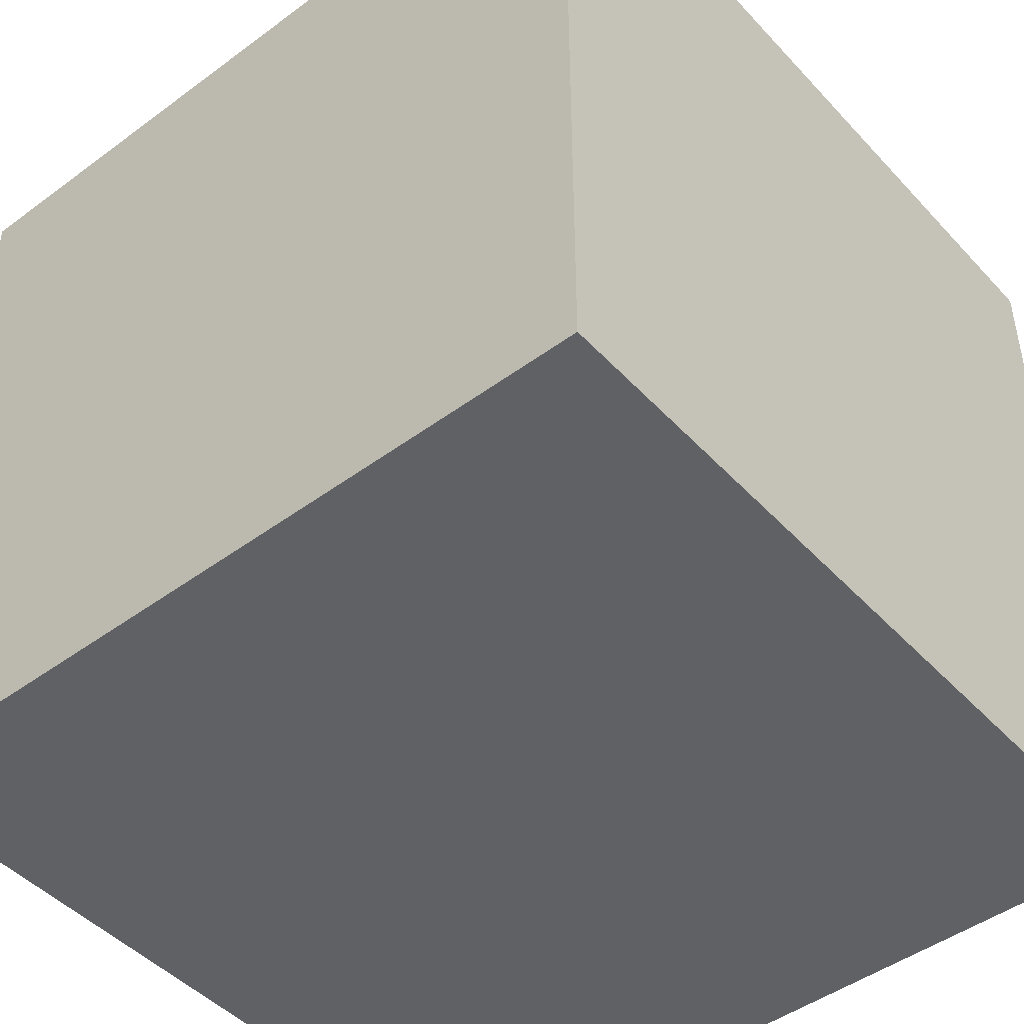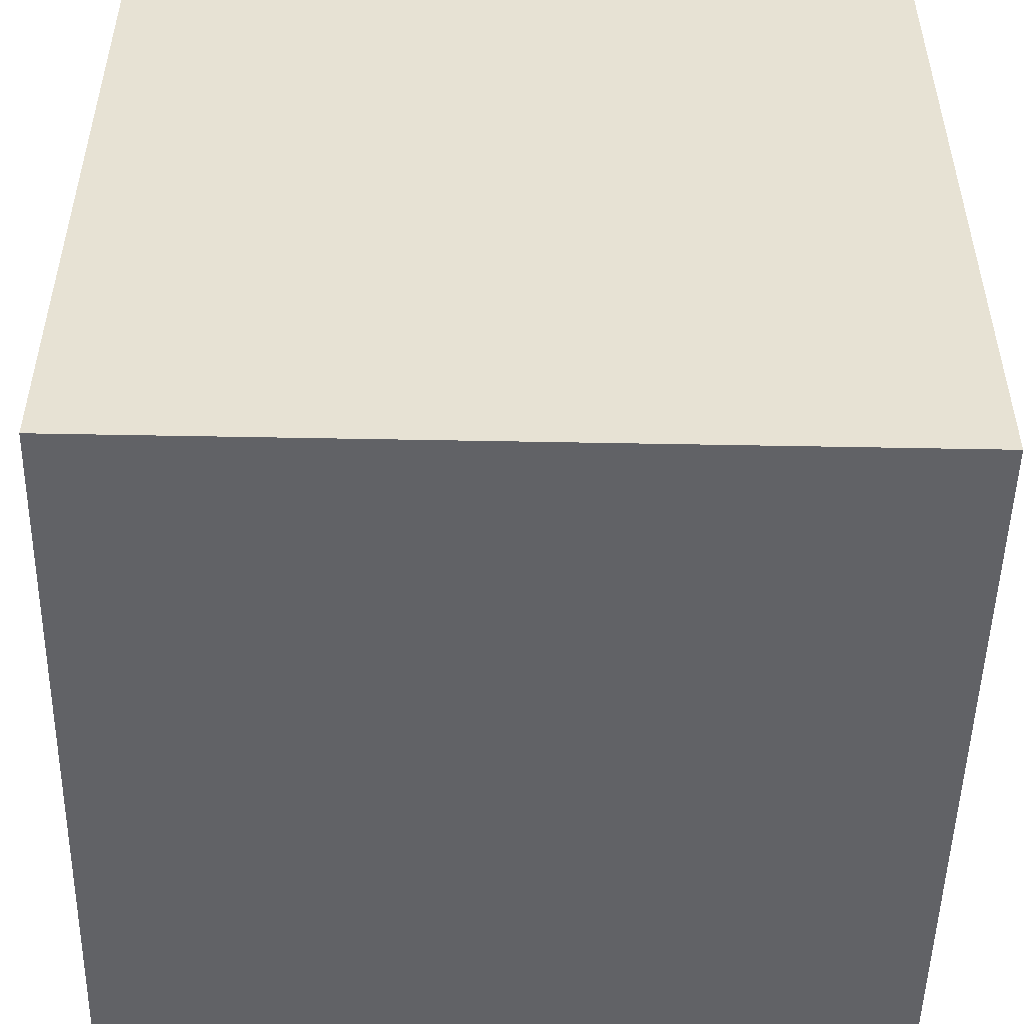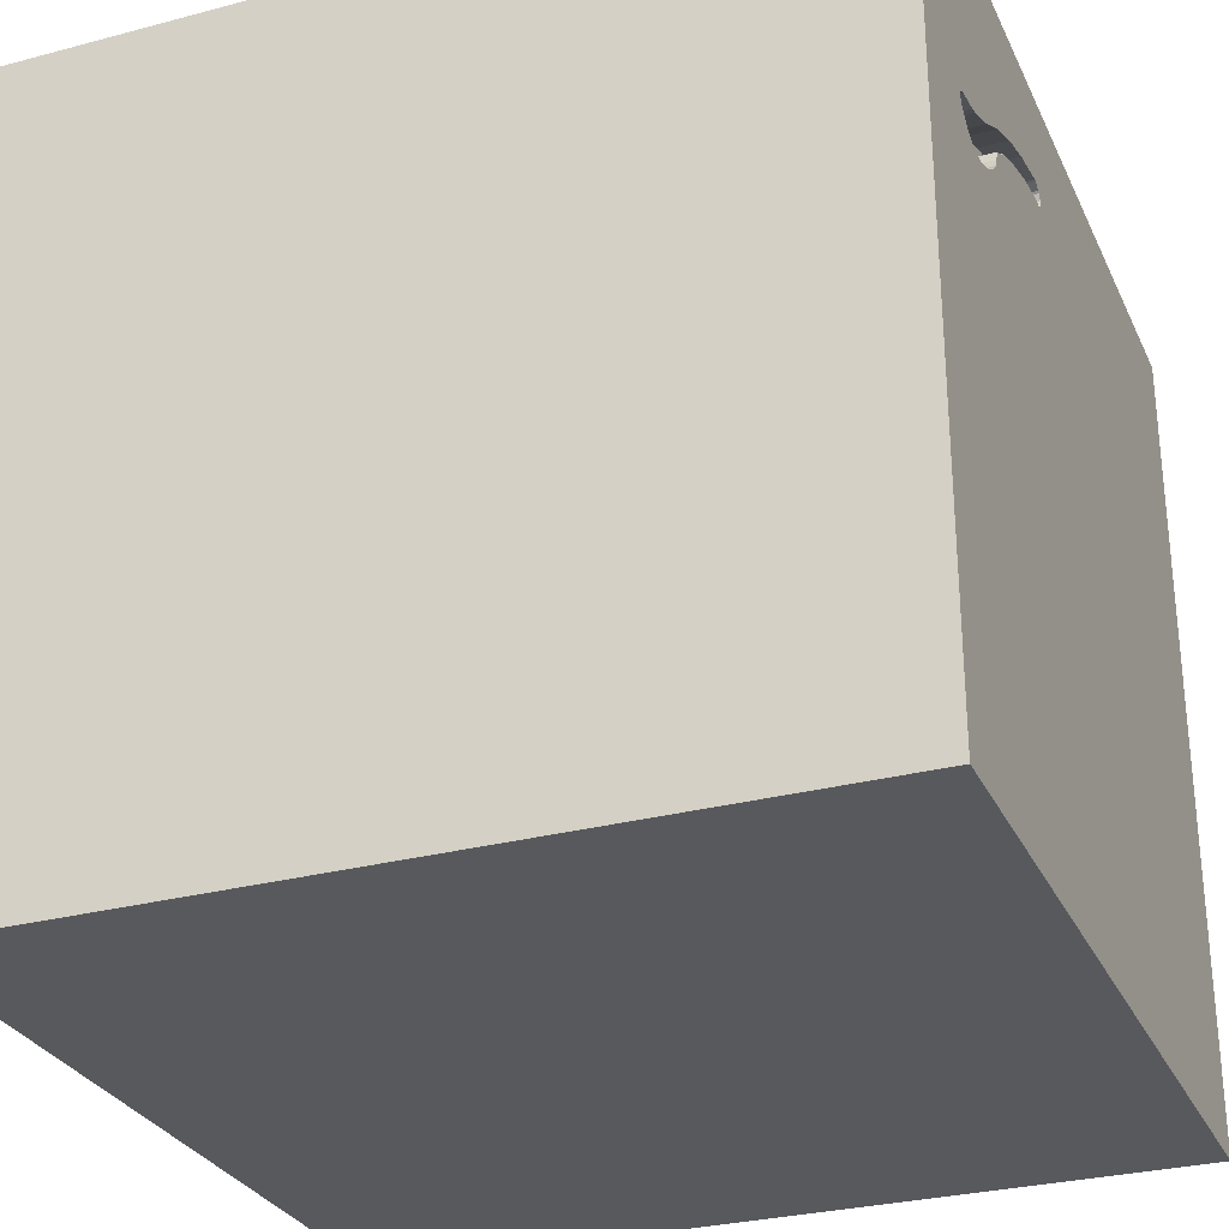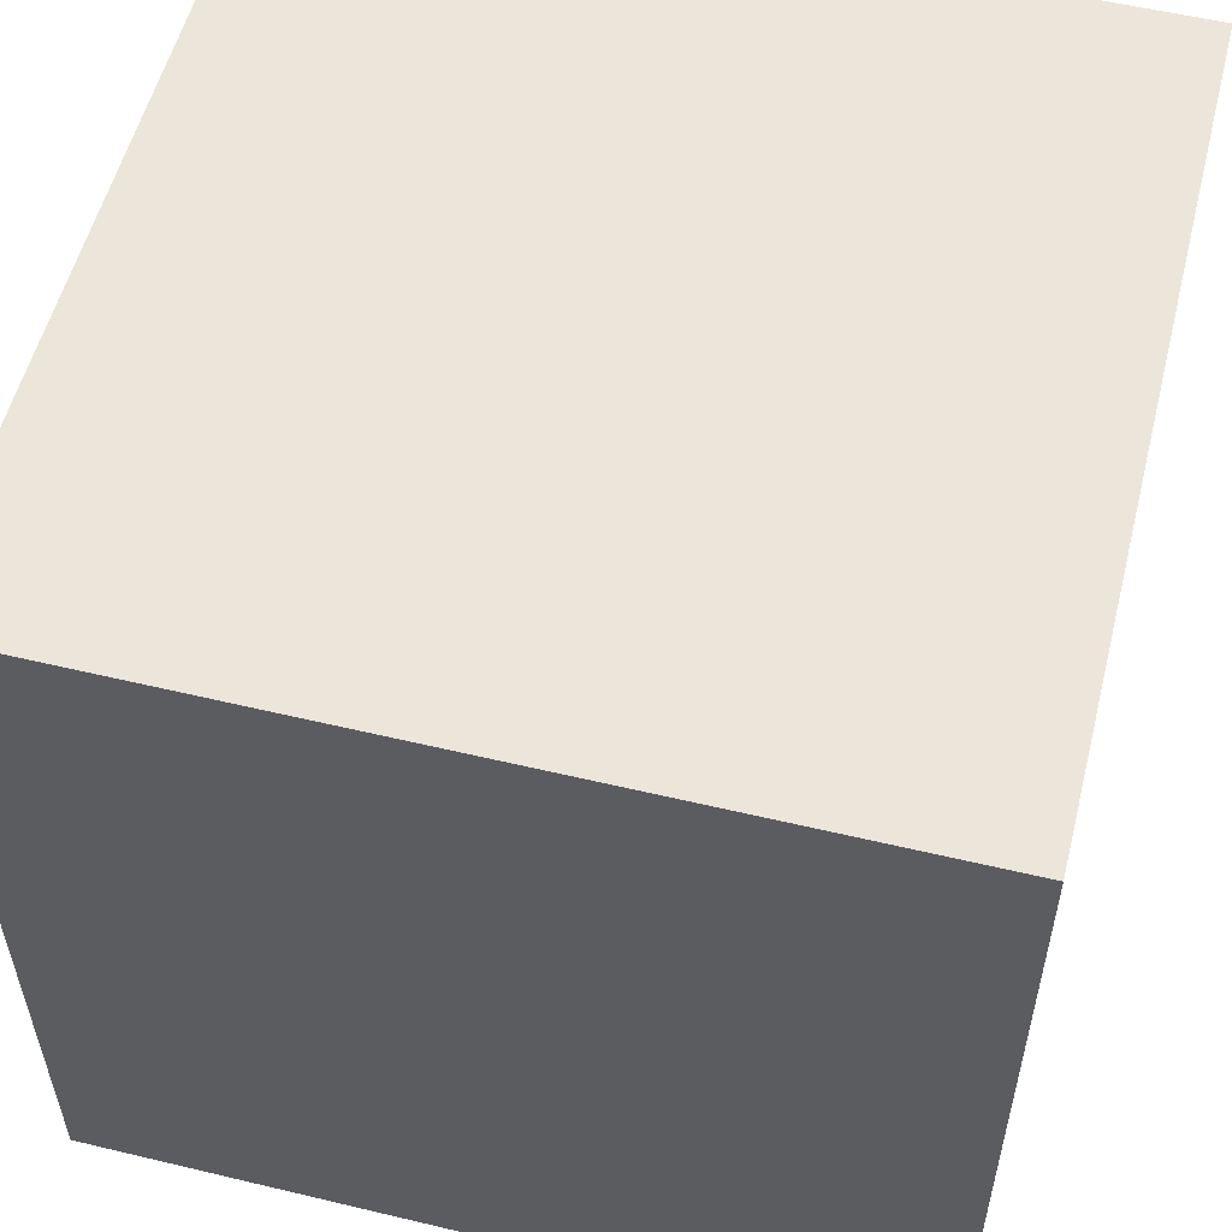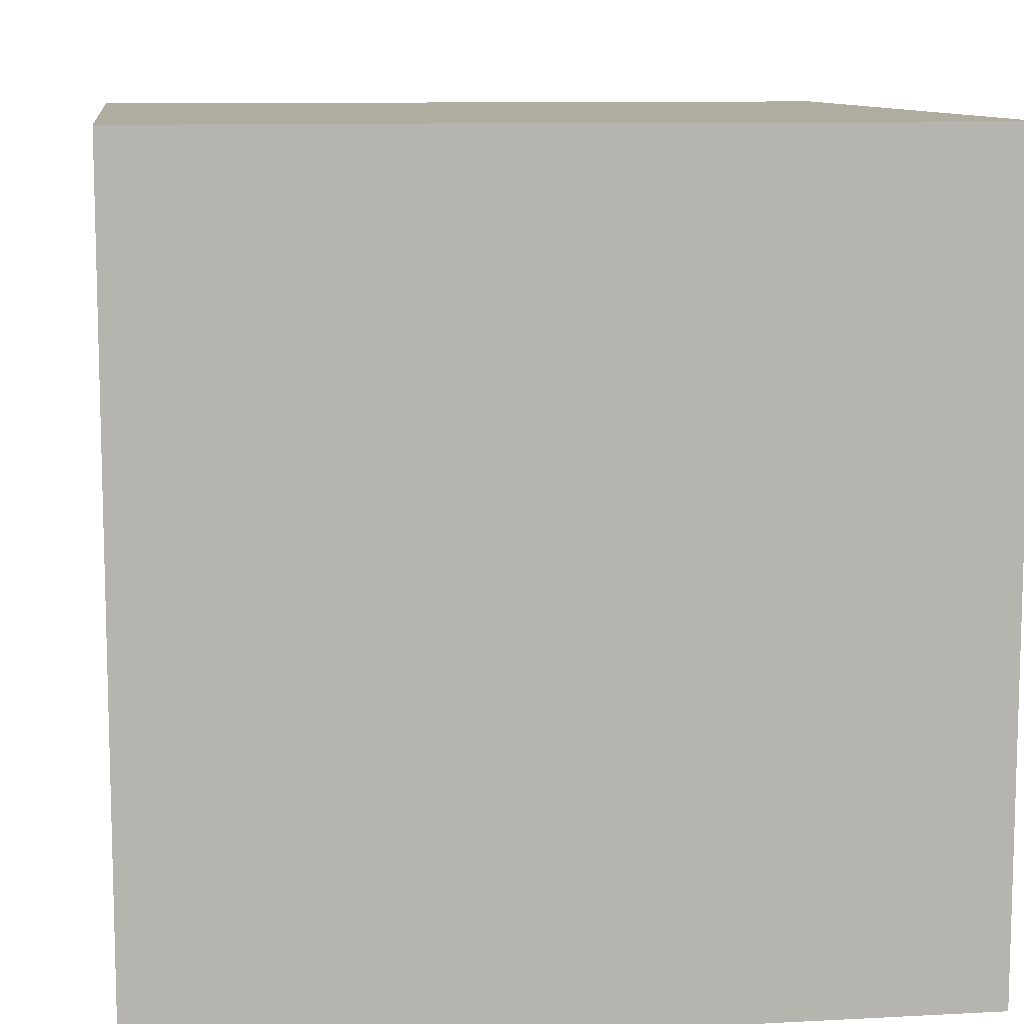
<metadata>
{"format":"obj","ext":"obj","renderer":"f3d","projection":"perspective","resolution":1024,"background":"white","views":[{"elev":-46.7,"azim":-50.0,"up":"+Y"},{"elev":-50.7,"azim":-1.2,"up":"+Y"},{"elev":-29.3,"azim":111.4,"up":"+Z"},{"elev":55.4,"azim":14.1,"up":"+Z"},{"elev":10.0,"azim":-97.8,"up":"+Z"}]}
</metadata>
<code>
o spoon_113
v 0.5586 1.5 1.042
v 0.1994 1.5 1.043
v -1.029 0.6445 -1.5
v -1.055 0.2995 1.5
v -1.042 -0.1562 -1.5
v -0.6771 -0 1.5
v -0.5143 1.211 -1.5
v -0.4948 1.224 1.5
v -1.094 -1.5 -0.02604
v -1.035 -1.5 -0.6901
v -0.9896 -1.5 -1.5
v -0.9896 -1.5 1.5
v -0.651 -1.5 0.9245
v -0.5859 1.5 0.332
v -1.042 1.5 1.12
v -0.8333 1.5 -1.5
v -0.6445 1.5 -0.6413
v -0.8333 1.5 1.5
v -0.5599 -1.185 -1.5
v -0.8073 -1.198 1.5
v 0.6699 1.5 0.9132
v 0.6699 1.4 0.9132
v 0.1864 1.5 1.075
v 0.1864 1.4 1.075
v 1.073 1.5 0.7003
v 0.638 0.4427 -1.5
v 0.4167 0.1562 1.5
v 0.625 -0.1562 -1.5
v 0.1823 1.094 1.5
v 0.2344 -0.625 -1.5
v 0.625 -0.2995 1.5
v 0.4167 -1.5 -1.042
v 0.4167 -1.5 0.4687
v 0.4818 -1.5 -0.1823
v 0.599 -1.5 1.172
v 0.05208 -1.5 1.276
v 0.1562 -1.5 -1.5
v 0.4167 -1.5 1.5
v 0.2083 0.5469 1.5
v 0.4167 1.198 -1.5
v 0.4622 1.5 0.3125
v 0.3306 1.5 1.102
v 0.4115 1.5 1.087
v 0.1302 1.5 0.7812
v 0.2477 1.5 1.04
v 0.4167 1.5 -1.5
v 0.2214 1.5 -0.4622
v 0.4167 1.5 1.5
v 0.2222 1.5 1.033
v 0.4622 -1.263 -1.5
v 1.058 1.5 0.8231
v 0.2214 -1.172 1.5
v -0.2083 0.3906 -1.5
v -0.05208 -0 1.5
v -0.1562 -0.4688 1.5
v -0.1562 -1.5 -0.8333
v 0 -1.5 0.05208
v -0.1562 -1.5 0.625
v -0.1562 -1.5 -1.25
v -0.2214 -1.5 -0.4362
v -0.2083 -1.5 1.5
v -0.1302 1.5 1.211
v -0.1562 1.5 -1.5
v -0.1562 1.5 1.5
v 0.1961 1.5 1.098
v 0.6092 1.5 0.9392
v 0.7835 1.5 0.7793
v 1.138 1.5 0.7986
v 1.138 1.4 0.7986
v 1.109 1.5 0.8154
v 1.041 1.5 0.6873
v 1.302 0.3906 -1.5
v 1.042 0.4167 1.5
v 1.198 1.12 -1.5
v 1.5 1.5 1.5
v 1.224 -0.4687 -1.5
v 1.25 -0.3906 1.5
v 1.094 -1.5 0.05208
v 1.25 -1.5 0.8333
v 1.081 -1.5 -0.5469
v 1.5 -1.5 1.5
v 1.25 1.5 0.4427
v 1.042 1.5 1.159
v 1.198 1.5 -0.3906
v 0.9896 1.5 -1.5
v 0.9896 1.5 1.5
v 1.094 -1.12 -1.5
v 1.029 -1.276 1.5
v 1.042 0.8333 1.5
v 0.4115 1.4 1.087
v 0.2357 1.5 1.117
v 0.2032 1.5 1.104
v 0.2477 1.4 1.04
v 1.091 1.5 0.7106
v 0.4851 1.5 1.064
v 0.9371 1.5 0.6866
v 1.135 1.5 0.7503
v 1.135 1.4 0.7503
v 0.1961 1.4 1.098
v 0.5586 1.4 1.042
v 1.001 1.5 0.6775
v 0.6721 1.5 0.9078
v 0.8611 1.5 0.7191
v 0.1934 1.5 1.05
v 0.1934 1.4 1.05
v 0.2116 1.5 1.037
v 0.7655 1.5 0.8004
v -0.4948 -0.5208 -1.5
v -0.625 -0.4688 1.5
v -0.4687 -1.5 0.1823
v -0.625 -1.5 1.354
v -0.625 -1.5 -1.198
v -0.3906 1.5 -1.224
v 1.14 1.5 0.7617
v -1.5 -0.625 -0.8594
v -1.5 -0.8333 -1.5
v -1.5 -1.042 -1.289
v -1.5 -0.9896 1.5
v -1.5 0.599 0.4557
v -1.5 0.2083 -0.1823
v -1.5 0.2083 1.25
v -1.5 0.4167 -1.5
v -1.5 0.4167 -1.302
v -1.5 0.4167 1.5
v -1.5 0.2214 -0.7031
v -1.5 -0.3125 0.1302
v -1.5 0.02604 0.7812
v -1.5 -0.1562 -1.5
v -1.5 -0.2083 -1.25
v -1.5 -0.2083 1.5
v -1.5 1.25 0.2083
v -1.5 1.094 1.302
v -1.5 0.9896 -1.5
v -1.5 1.224 -1.172
v -1.5 1.25 -0.4427
v -1.5 0.9896 1.5
v -1.5 1.198 0.8594
v -1.5 -0.6901 0.6771
v -1.5 -0.4687 -0.4167
v -1.5 -1.5 -0.8333
v -1.5 -1.5 0.4687
v -1.5 -1.5 -0.1562
v -1.5 -1.5 1.5
v -1.5 -1.5 -1.5
v -1.5 0.8594 -0.8984
v -1.5 0.6771 0.9115
v -1.5 1.5 -1.5
v -1.5 1.5 -0.9896
v -1.5 1.5 0.2083
v -1.5 1.5 0.9896
v -1.5 1.5 1.5
v -1.5 1.5 -0.4167
v -1.5 -1.198 0.4167
v -1.5 -1.198 -0.02604
v -1.5 -1.113 1.172
v -1.5 -1.146 -0.5729
v -1.5 -0.4427 1.198
v -1.5 0.8333 -0.2083
v 0.7292 -0.7812 1.5
v 0.625 1.224 1.5
v 0.8333 -1.5 -1.5
v 0.8984 1.5 -1.139
v 0.5408 1.5 0.9685
v 0.4673 1.5 0.9909
v 1.145 1.5 0.7731
v 1.145 1.4 0.7731
v 0.7992 1.5 0.7636
v 1.073 1.4 0.7003
v 1.354 -1.5 -0.8854
v 1.5 -1.5 -1.5
v 1.5 1.5 -1.5
v 1.5 -1.042 -1.042
v 1.5 -0.9831 1.107
v 1.5 -0.6315 0.625
v 1.5 -0.9896 -1.5
v 1.5 -1.042 -0.4167
v 1.5 -0.9896 1.5
v 1.5 0.1823 0.4557
v 1.5 0.3385 -0.3125
v 1.5 0.625 1.12
v 1.5 0.1562 -1.5
v 1.5 0.3971 -1.169
v 1.5 0.4167 1.5
v 1.5 -0.01302 1.133
v 1.5 -0.2083 1.5
v 1.5 1.12 -1.042
v 1.5 1.042 0.2083
v 1.5 1.185 1.016
v 1.5 1.198 -0.4167
v 1.5 -0.3385 -0.1042
v 1.5 -1.5 -0.8333
v 1.5 -1.5 0.4167
v 1.5 -1.5 -0.1562
v 1.5 -1.5 0.9896
v 1.5 0.8333 -1.5
v 1.5 1.5 -0.9896
v 1.5 1.5 0.4167
v 1.5 1.5 -0.2083
v 1.5 1.5 0.9896
v 1.5 -1.185 0.1823
v 1.5 -0.4167 -1.042
v 1.5 -0.4167 -1.5
v 0.7835 1.4 0.7793
v -1.224 -0.8333 -1.5
v -1.198 -0.4427 1.5
v -1.224 -1.5 0.5208
v -1.198 0.7552 1.5
v -1.198 1.5 -1.042
v -1.263 1.5 0.1172
v 1.012 1.5 0.8299
v 1.012 1.4 0.8299
v 0.9371 1.4 0.6866
v 0.3937 1.5 1.013
v 0.3937 1.4 1.013
v 0.1904 1.5 1.061
v 0.2449 1.5 1.117
v 0.2449 1.4 1.117
v 1.001 1.4 0.6775
v 0.976 1.5 0.8408
v 0.2032 1.4 1.104
v -0.3646 -1.198 1.5
v -0.3255 0.7031 1.5
v -0.4167 -1.5 -1.5
v 0.5408 1.4 0.9685
v 0.7753 1.5 0.9377
v 0.976 1.4 0.8408
v 0.8333 -1.5 0.625
v 0.8594 -1.5 -1.198
v 0.7068 1.5 0.9784
v 0.7373 1.5 0.871
v 1.109 1.4 0.8154
v 0.6721 1.4 0.9078
v 1.132 1.5 0.8056
v 1.132 1.4 0.8056
v 1.091 1.4 0.7106
v 0.7068 1.4 0.9784
v 1.041 1.4 0.6873
v 0.843 1.5 0.8976
v 0.843 1.4 0.8976
v 0.7487 1.5 0.8346
v 0.7487 1.4 0.8346
v 0.1994 1.4 1.043
v 0.2357 1.4 1.117
v 0.2222 1.4 1.033
v 0.7992 1.4 0.7636
v 0.7655 1.4 0.8004
v 0.671 1.5 0.9105
v 0.7373 1.4 0.871
v 0.8301 1.5 0.7414
v 0.8611 1.4 0.7191
v 0.7911 1.5 0.7761
v 0.7911 1.4 0.7761
f 118 155 143
f 12 20 143
f 155 141 143
f 118 157 155
f 143 205 118
f 130 157 118
f 141 206 143
f 143 111 12
f 61 20 12
f 205 130 118
f 155 153 141
f 13 111 143
f 111 61 12
f 20 205 143
f 206 13 143
f 61 221 20
f 157 138 155
f 138 153 155
f 153 142 141
f 111 36 61
f 130 121 157
f 153 154 142
f 142 206 141
f 13 36 111
f 61 52 221
f 20 109 205
f 142 9 206
f 221 109 20
f 205 4 130
f 124 121 130
f 206 110 13
f 38 52 61
f 4 124 130
f 121 127 157
f 36 38 61
f 221 55 109
f 205 6 4
f 127 138 157
f 138 154 153
f 154 140 142
f 142 10 9
f 52 55 221
f 109 6 205
f 138 126 154
f 154 156 140
f 140 10 142
f 9 110 206
f 110 58 13
f 58 36 13
f 4 207 124
f 136 121 124
f 36 35 38
f 81 52 38
f 207 136 124
f 136 132 121
f 35 81 38
f 81 88 52
f 127 126 138
f 126 156 154
f 55 6 109
f 132 146 121
f 121 146 127
f 126 139 156
f 156 117 140
f 58 35 36
f 88 159 52
f 52 31 55
f 55 54 6
f 146 119 127
f 9 60 110
f 110 57 58
f 58 33 35
f 159 31 52
f 10 60 9
f 6 222 4
f 207 151 136
f 151 132 136
f 119 126 127
f 139 115 156
f 117 144 140
f 140 144 10
f 54 222 6
f 132 137 146
f 57 33 58
f 33 227 35
f 4 8 207
f 120 139 126
f 115 117 156
f 31 54 55
f 222 8 4
f 119 120 126
f 60 57 110
f 227 79 35
f 79 81 35
f 31 27 54
f 54 39 222
f 207 8 151
f 151 137 132
f 137 119 146
f 144 112 10
f 57 34 33
f 151 150 137
f 120 125 139
f 117 116 144
f 112 60 10
f 81 177 88
f 88 77 159
f 15 150 151
f 125 115 139
f 204 144 116
f 79 194 81
f 173 177 81
f 27 39 54
f 15 151 18
f 137 131 119
f 119 158 120
f 204 19 144
f 19 11 144
f 112 56 60
f 60 34 57
f 34 227 33
f 173 81 194
f 129 117 115
f 177 77 88
f 77 31 159
f 8 18 151
f 11 112 144
f 150 131 137
f 131 158 119
f 125 129 115
f 129 116 117
f 108 19 204
f 112 59 56
f 34 78 227
f 227 78 79
f 209 150 15
f 150 149 131
f 56 34 60
f 177 185 77
f 31 73 27
f 39 29 222
f 222 29 8
f 62 15 18
f 14 209 15
f 209 149 150
f 158 125 120
f 11 223 112
f 56 32 34
f 79 192 194
f 200 173 194
f 173 185 177
f 73 39 27
f 14 15 62
f 129 128 116
f 5 204 116
f 5 108 204
f 19 223 11
f 223 59 112
f 78 192 79
f 200 194 192
f 174 173 200
f 184 185 173
f 8 64 18
f 5 116 128
f 174 184 173
f 77 73 31
f 29 64 8
f 62 18 64
f 131 135 158
f 158 145 125
f 125 123 129
f 53 108 5
f 59 32 56
f 32 80 34
f 80 78 34
f 73 89 39
f 39 160 29
f 44 14 62
f 145 123 125
f 30 19 108
f 50 223 19
f 223 37 59
f 78 193 192
f 190 174 200
f 190 178 174
f 178 184 174
f 89 160 39
f 41 14 44
f 53 30 108
f 50 37 223
f 200 192 193
f 149 135 131
f 135 145 158
f 123 128 129
f 32 228 80
f 185 73 77
f 47 14 41
f 149 152 135
f 123 122 128
f 3 5 128
f 30 50 19
f 37 32 59
f 80 193 78
f 179 178 190
f 180 185 184
f 185 183 73
f 29 48 64
f 43 62 64
f 106 49 44
f 44 62 215
f 44 215 104
f 44 104 2
f 44 2 106
f 47 17 14
f 17 209 14
f 209 152 149
f 3 128 122
f 53 5 3
f 28 30 53
f 176 200 193
f 176 190 200
f 180 183 185
f 160 48 29
f 43 64 48
f 62 43 42
f 62 42 216
f 23 215 62
f 65 23 62
f 62 216 91
f 92 65 62
f 62 91 92
f 145 134 123
f 26 28 53
f 180 184 178
f 89 75 160
f 45 213 164
f 49 45 164
f 41 44 49
f 134 122 123
f 37 161 32
f 80 191 193
f 183 89 73
f 1 95 43
f 41 49 164
f 208 209 17
f 208 152 209
f 152 148 135
f 135 134 145
f 134 133 122
f 40 26 53
f 50 161 37
f 161 228 32
f 228 169 80
f 169 191 80
f 176 193 191
f 187 178 179
f 187 180 178
f 183 75 89
f 160 86 48
f 83 43 48
f 83 1 43
f 164 163 66
f 208 148 152
f 148 134 135
f 3 122 133
f 172 176 191
f 201 190 176
f 182 179 190
f 180 75 183
f 75 86 160
f 83 48 86
f 1 83 229
f 230 41 164
f 164 66 21
f 164 21 247
f 102 230 164
f 164 247 102
f 113 17 47
f 7 53 3
f 30 87 50
f 201 176 172
f 182 190 201
f 186 179 182
f 189 187 179
f 83 238 225
f 225 229 83
f 249 103 41
f 41 230 240
f 41 240 107
f 67 251 167
f 41 107 67
f 167 249 41
f 41 67 167
f 84 47 41
f 84 162 47
f 162 113 47
f 40 53 7
f 74 26 40
f 76 87 30
f 87 161 50
f 186 189 179
f 187 188 180
f 96 41 103
f 113 208 17
f 147 3 133
f 28 76 30
f 161 170 228
f 170 169 228
f 188 75 180
f 238 51 210
f 238 210 219
f 101 82 96
f 82 41 96
f 72 28 26
f 51 238 83
f 82 97 114
f 82 114 165
f 70 51 83
f 83 82 165
f 83 165 68
f 233 70 83
f 68 233 83
f 82 101 71
f 25 94 82
f 82 71 25
f 84 41 82
f 148 147 134
f 134 147 133
f 7 3 147
f 72 76 28
f 170 191 169
f 94 97 82
f 208 147 148
f 170 161 87
f 83 86 75
f 46 113 162
f 16 208 113
f 16 7 147
f 46 40 7
f 85 74 40
f 74 72 26
f 172 191 170
f 196 189 186
f 198 187 189
f 197 188 187
f 197 82 83
f 198 84 82
f 196 162 84
f 171 85 162
f 85 46 162
f 46 63 113
f 63 16 113
f 16 147 208
f 63 7 16
f 46 7 63
f 85 40 46
f 171 74 85
f 195 72 74
f 181 76 72
f 175 87 76
f 175 170 87
f 202 201 172
f 181 182 201
f 195 186 182
f 171 196 186
f 196 198 189
f 198 197 187
f 197 199 188
f 199 75 188
f 199 83 75
f 197 83 199
f 198 82 197
f 196 84 198
f 171 162 196
f 171 195 74
f 195 181 72
f 181 202 76
f 202 175 76
f 175 172 170
f 202 172 175
f 181 201 202
f 195 182 181
f 171 186 195
f 224 214 100
f 164 213 214
f 214 224 164
f 224 100 236
f 100 214 90
f 224 163 164
f 213 45 214
f 22 224 236
f 236 100 1
f 1 229 236
f 100 90 95
f 95 1 100
f 90 214 93
f 66 163 224
f 224 22 66
f 93 214 45
f 22 236 232
f 229 225 236
f 43 95 90
f 217 90 93
f 22 21 66
f 247 21 22
f 22 232 247
f 236 248 232
f 239 236 225
f 225 238 239
f 90 217 42
f 42 43 90
f 93 243 217
f 45 49 244
f 244 93 45
f 102 247 232
f 248 236 239
f 232 248 102
f 238 219 239
f 217 216 42
f 243 93 220
f 91 216 217
f 217 243 91
f 244 105 93
f 244 49 106
f 241 248 239
f 230 102 248
f 226 239 219
f 92 91 243
f 243 220 92
f 93 105 220
f 105 244 242
f 106 2 242
f 242 244 106
f 240 230 248
f 248 241 240
f 239 246 241
f 226 250 239
f 220 105 24
f 2 104 105
f 105 242 2
f 246 239 252
f 107 240 241
f 241 246 107
f 226 212 250
f 245 239 250
f 219 210 211
f 211 226 219
f 220 99 92
f 99 220 24
f 215 23 24
f 24 105 215
f 105 104 215
f 252 203 246
f 245 252 239
f 226 211 212
f 96 103 250
f 250 212 96
f 249 167 245
f 245 250 249
f 211 210 51
f 65 92 99
f 99 24 65
f 23 65 24
f 203 252 67
f 67 107 246
f 246 203 67
f 167 251 252
f 252 245 167
f 211 218 212
f 103 249 250
f 51 70 231
f 231 211 51
f 251 67 252
f 211 237 218
f 212 218 96
f 235 211 231
f 168 237 211
f 71 101 218
f 218 237 71
f 101 96 218
f 235 168 211
f 98 235 231
f 70 233 234
f 234 231 70
f 25 71 237
f 237 168 25
f 168 235 25
f 235 98 94
f 69 98 231
f 69 231 234
f 233 68 234
f 94 25 235
f 97 94 98
f 69 166 98
f 69 234 68
f 114 97 98
f 98 166 114
f 166 69 165
f 68 165 69
f 165 114 166

</code>
